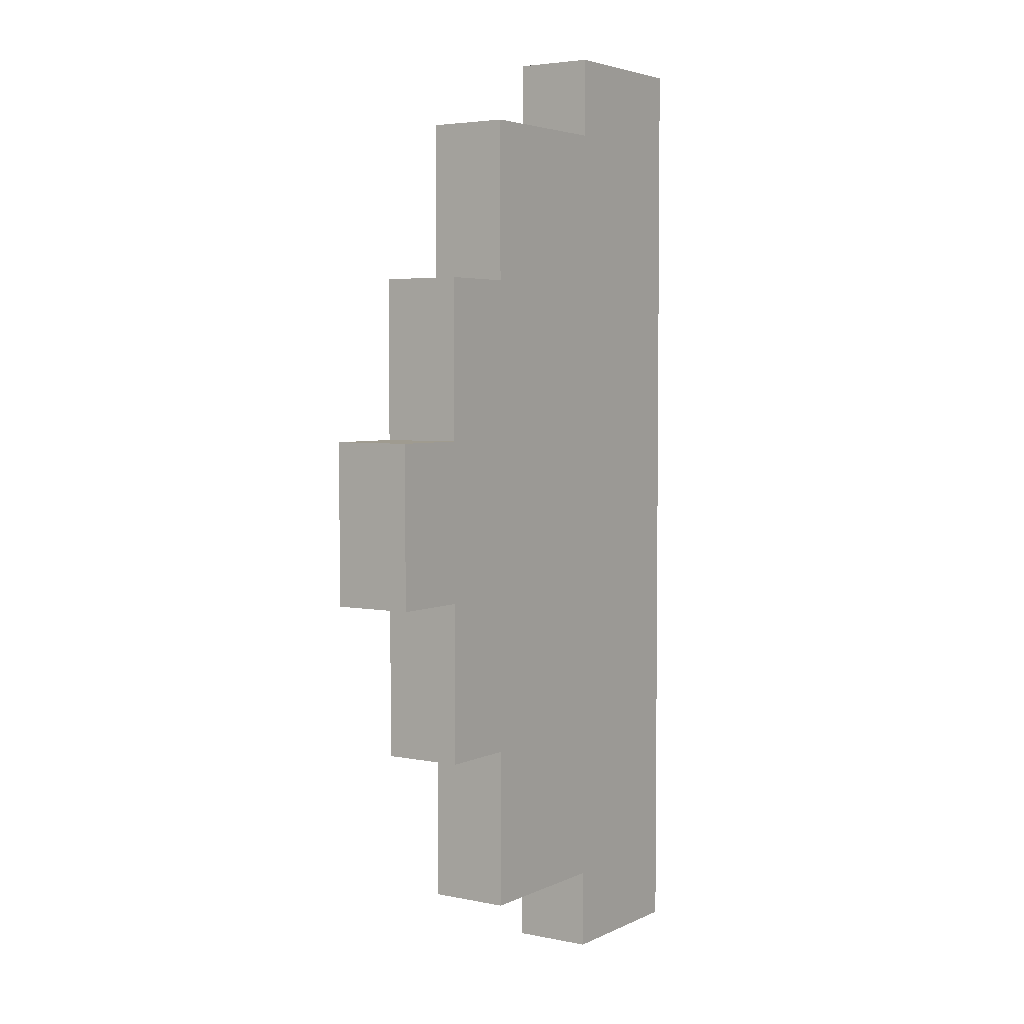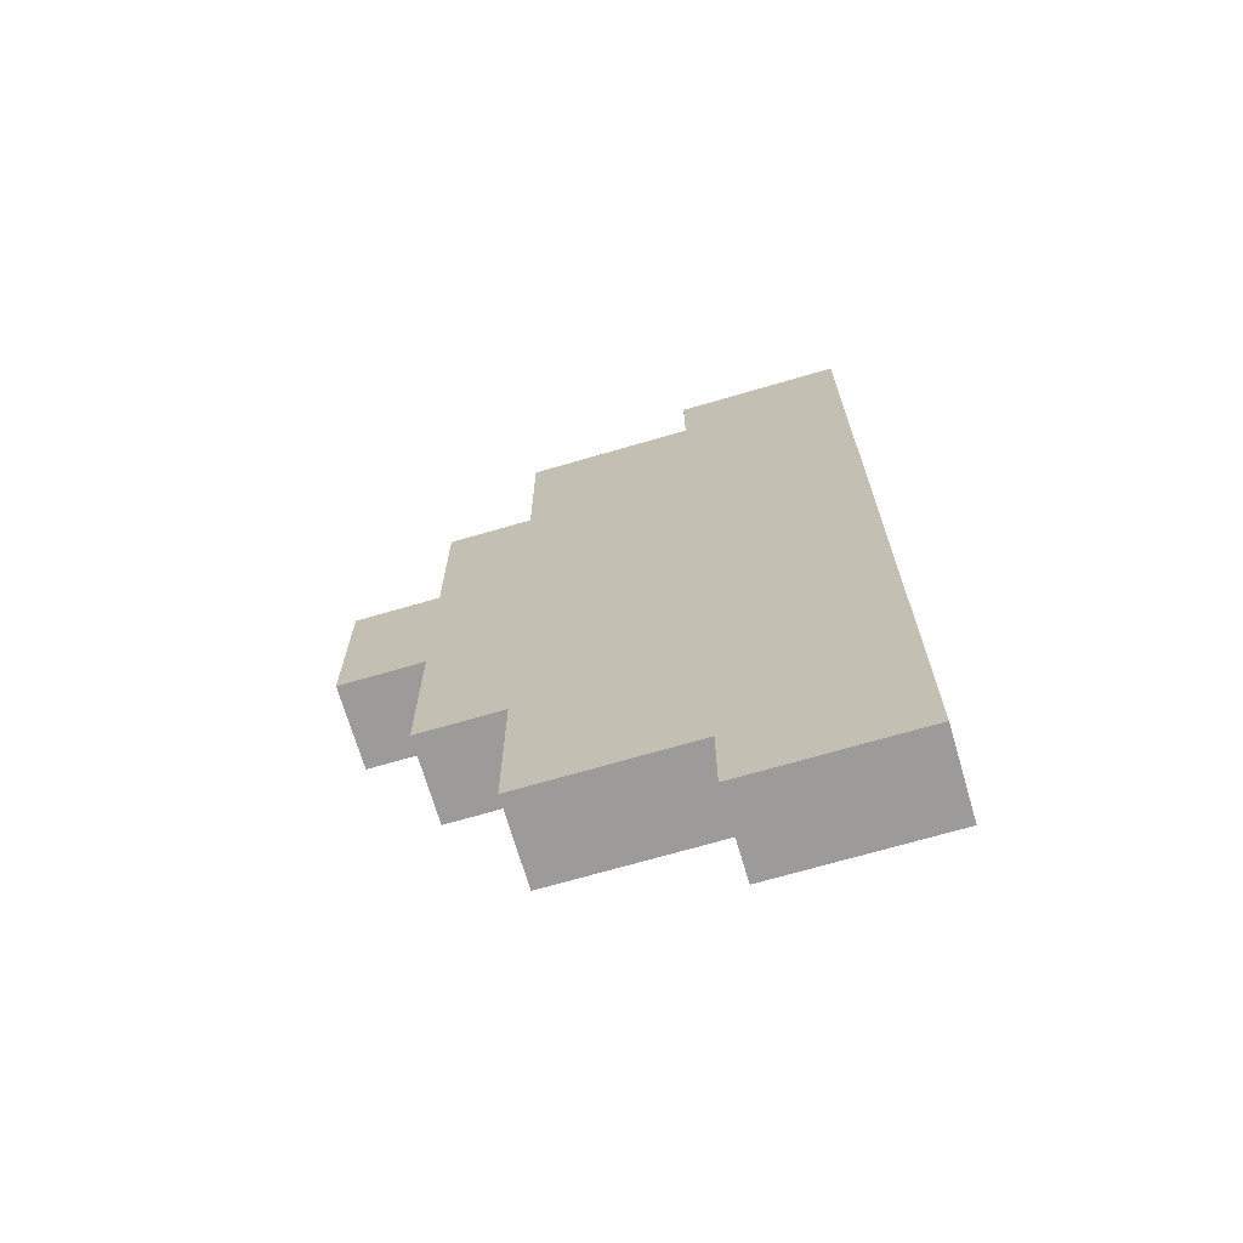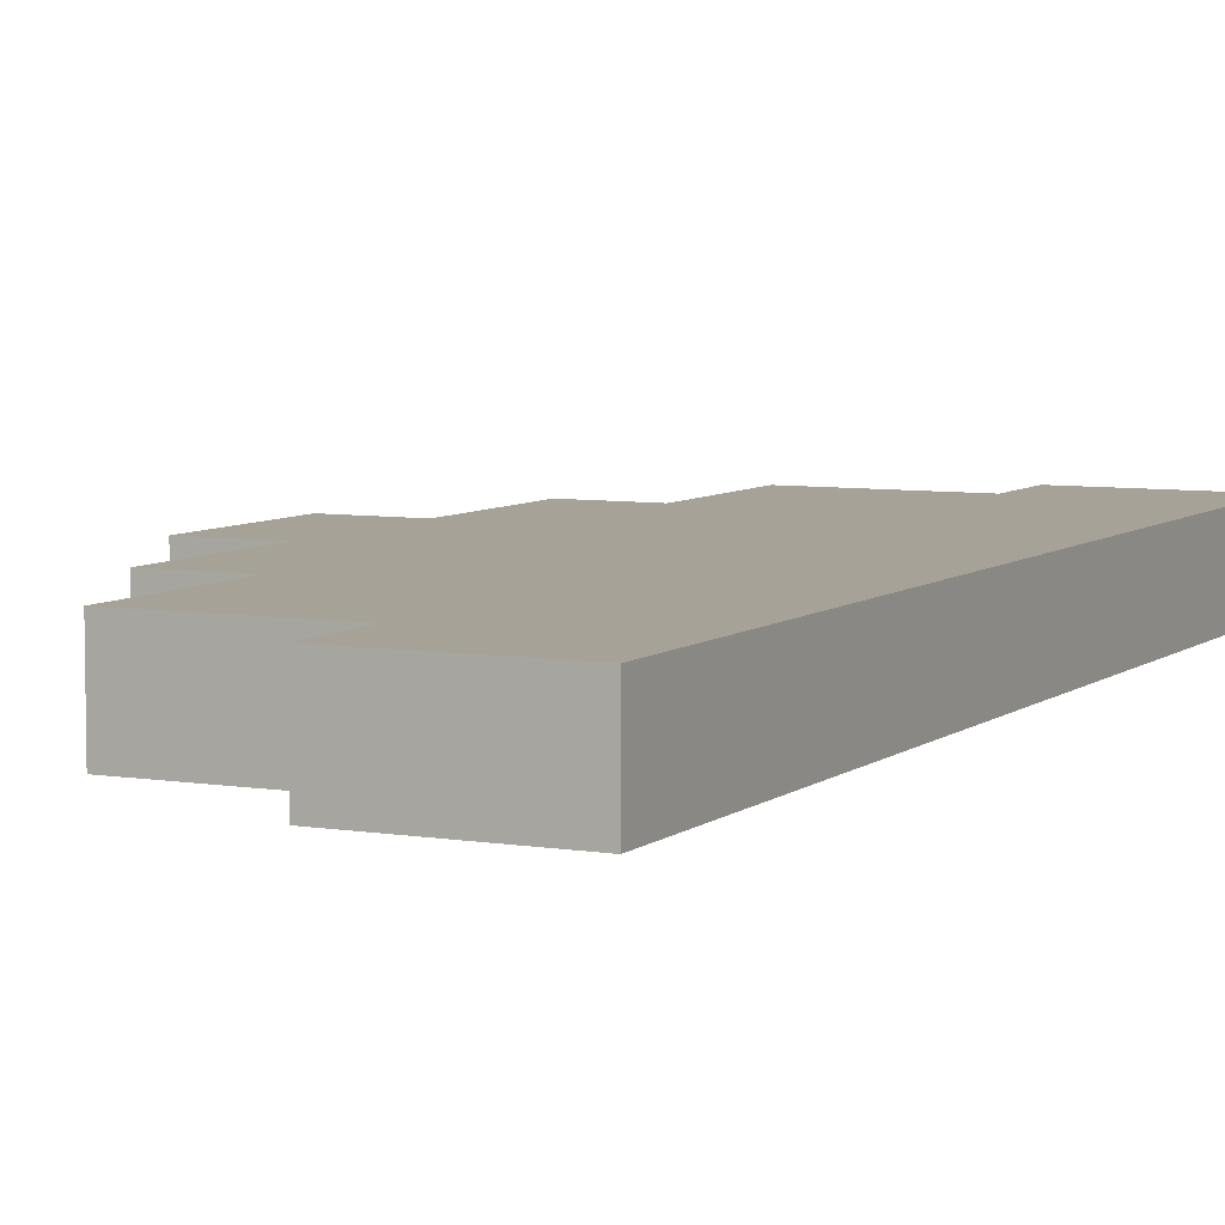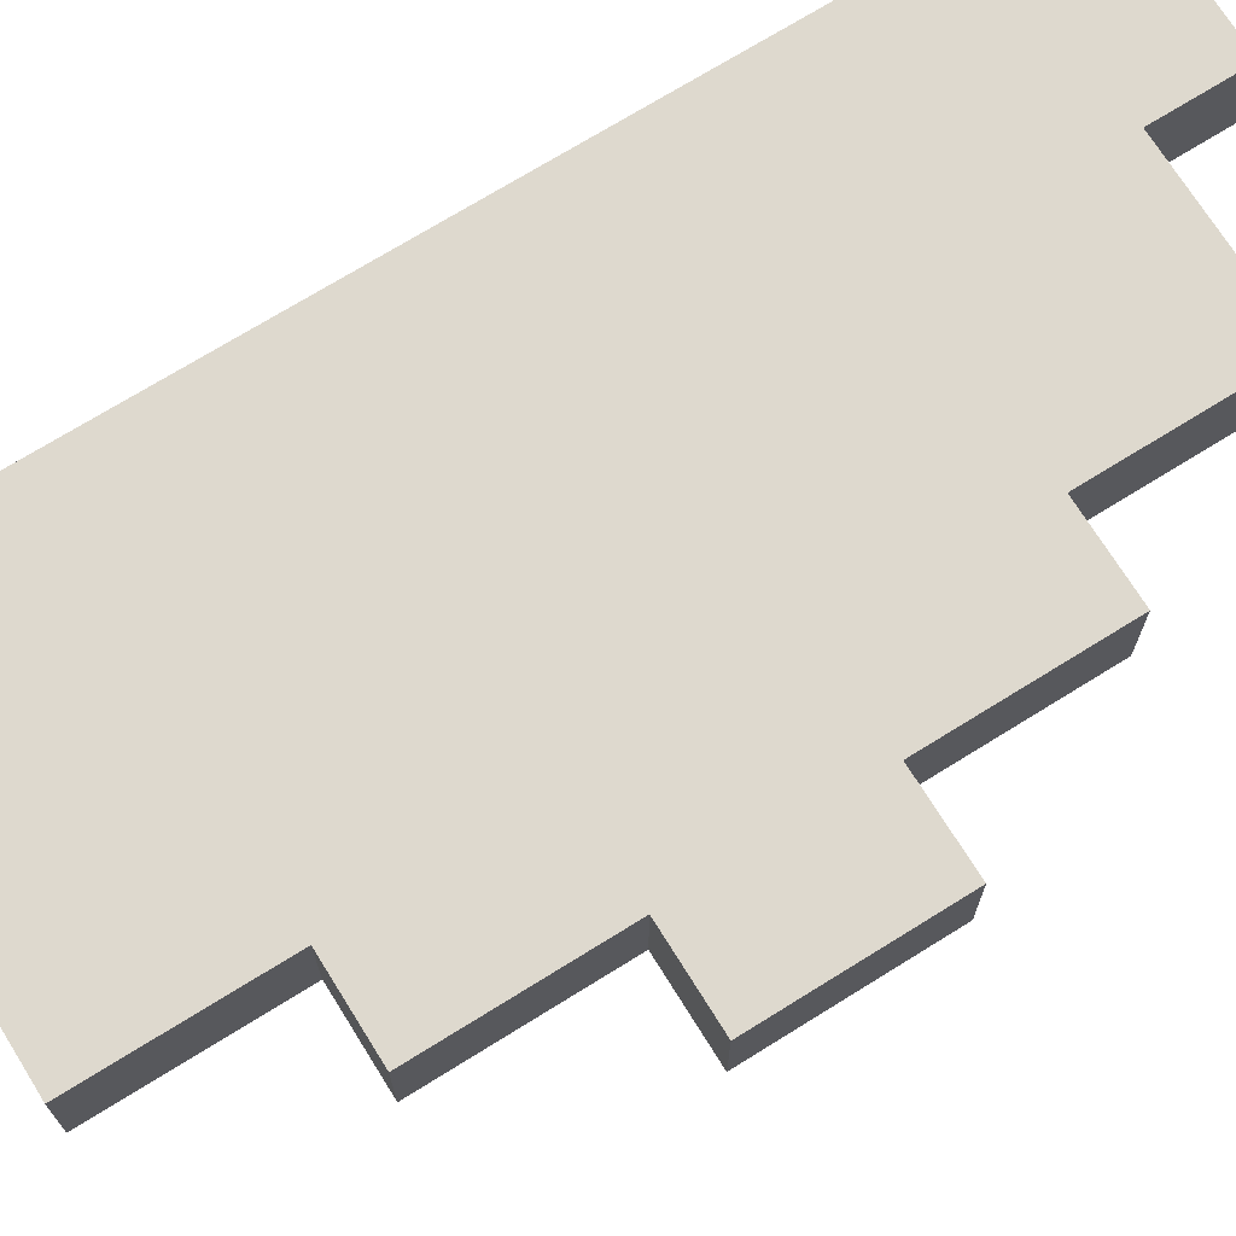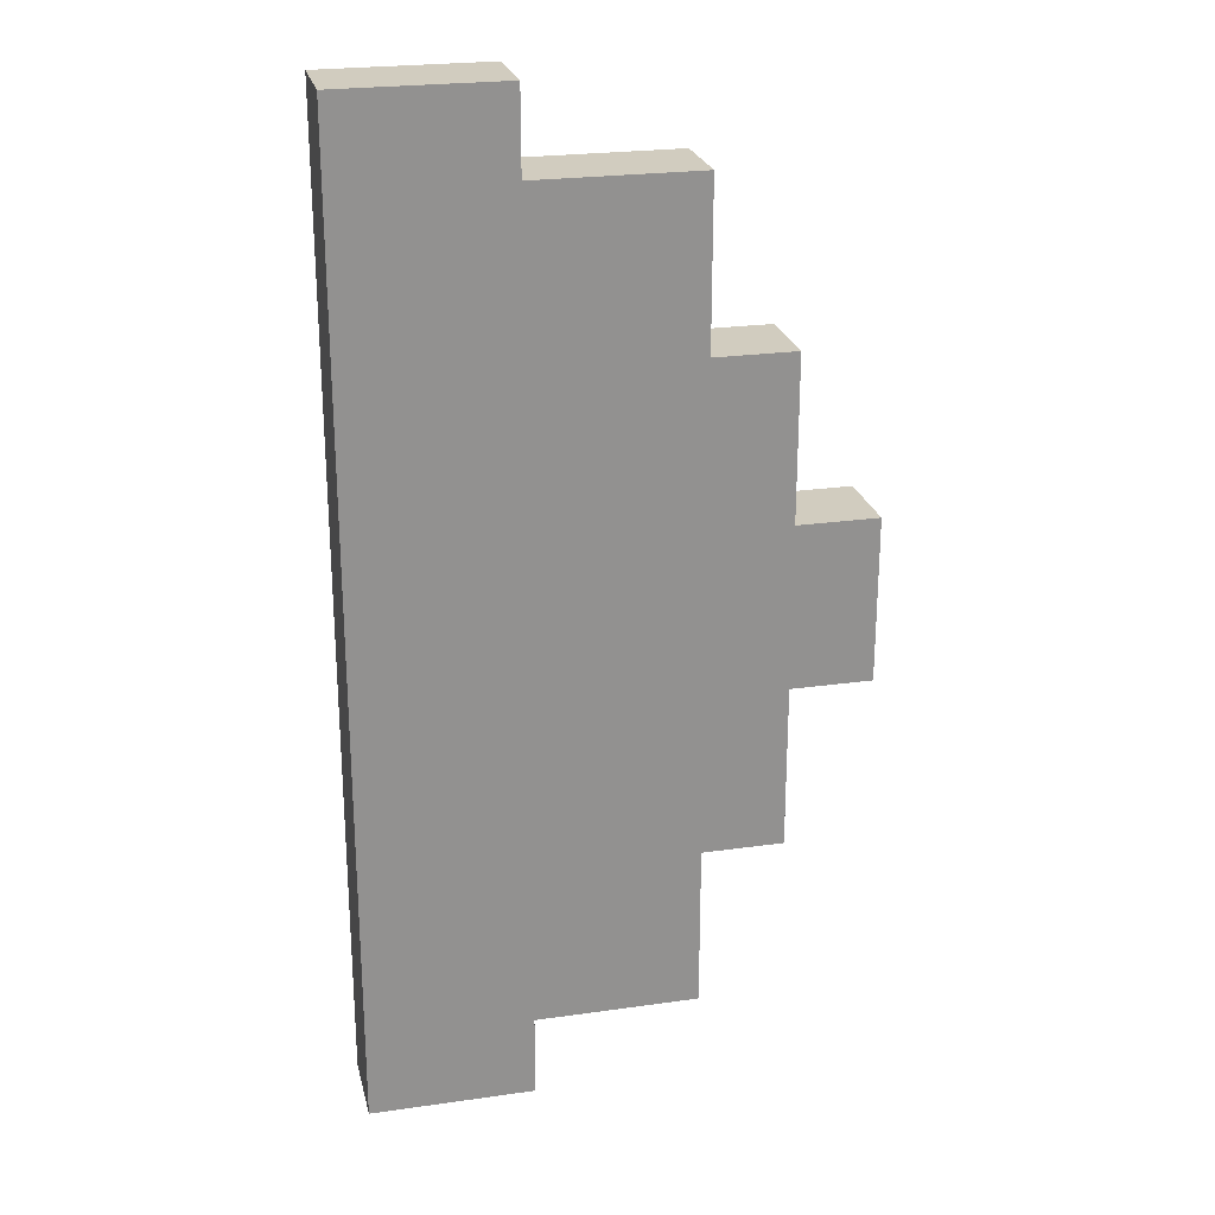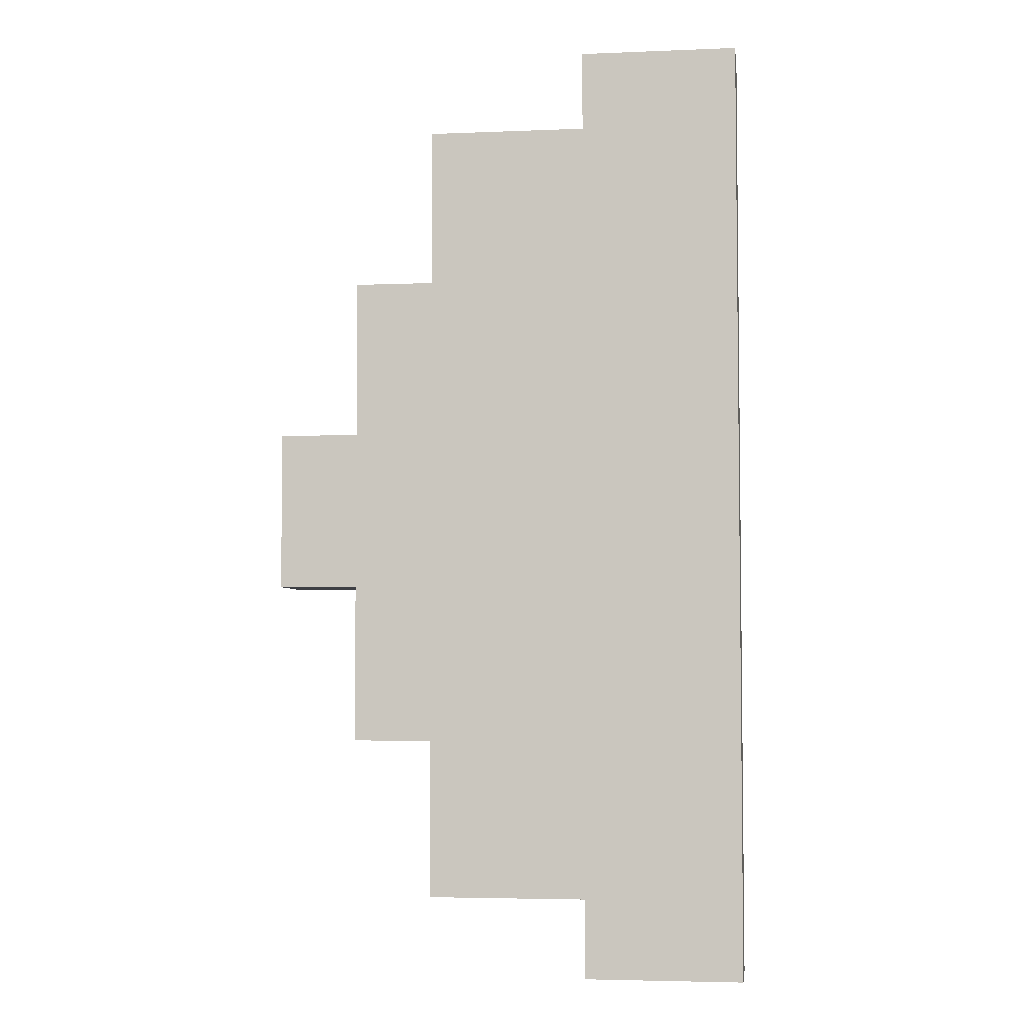
<metadata>
{"format":"obj","ext":"obj","renderer":"f3d","projection":"perspective","resolution":1024,"background":"white","views":[{"elev":4.0,"azim":124.0,"up":"+Y"},{"elev":-69.8,"azim":-163.7,"up":"+Y"},{"elev":6.5,"azim":-153.8,"up":"+Z"},{"elev":71.5,"azim":58.1,"up":"+Z"},{"elev":24.1,"azim":-13.2,"up":"+Y"},{"elev":-4.4,"azim":-172.5,"up":"+Y"}]}
</metadata>
<code>
o
v 10.6 5.6 -1.9
v 10.6 5.6 -2
v 10.6 5.8 -1.9
v 10.6 5.8 -2
v 10.5 5.4 -1.9
v 10.5 5.4 -2
v 10.5 5.6 -1.9
v 10.5 5.6 -2
v 10.5 5.8 -1.9
v 10.5 5.8 -2
v 10.5 6 -1.9
v 10.5 6 -2
v 10.4 5.2 -1.9
v 10.4 5.2 -2
v 10.4 5.4 -1.9
v 10.4 5.4 -2
v 10.4 6 -1.9
v 10.4 6 -2
v 10.4 6.2 -1.9
v 10.4 6.2 -2
v 10.2 5.1 -1.9
v 10.2 5.1 -2
v 10.2 5.2 -1.9
v 10.2 5.2 -2
v 10.2 6.2 -1.9
v 10.2 6.2 -2
v 10.2 6.3 -1.9
v 10.2 6.3 -2
v 10 5.1 -1.9
v 10 5.1 -2
v 10 6.3 -1.9
v 10 6.3 -2
v 10.6 5.6 -1.9
v 10.6 5.8 -1.9
v 10.5 5.4 -1.9
v 10.5 5.6 -1.9
v 10.5 5.8 -1.9
v 10.5 6 -1.9
v 10.4 5.2 -1.9
v 10.4 5.4 -1.9
v 10.4 6 -1.9
v 10.4 6.2 -1.9
v 10.2 5.1 -1.9
v 10.2 5.2 -1.9
v 10.2 6.2 -1.9
v 10.2 6.3 -1.9
v 10 5.1 -1.9
v 10 6.3 -1.9
v 10.6 5.6 -2
v 10.6 5.8 -2
v 10.5 5.4 -2
v 10.5 5.6 -2
v 10.5 5.8 -2
v 10.5 6 -2
v 10.4 5.2 -2
v 10.4 5.4 -2
v 10.4 6 -2
v 10.4 6.2 -2
v 10.2 5.1 -2
v 10.2 5.2 -2
v 10.2 6.2 -2
v 10.2 6.3 -2
v 10 5.1 -2
v 10 6.3 -2
v 10.2 5.1 -1.9
v 10 5.1 -1.9
v 10.2 5.1 -2
v 10 5.1 -2
v 10.4 5.2 -1.9
v 10.2 5.2 -1.9
v 10.4 5.2 -2
v 10.2 5.2 -2
v 10.5 5.4 -1.9
v 10.4 5.4 -1.9
v 10.5 5.4 -2
v 10.4 5.4 -2
v 10.6 5.6 -1.9
v 10.5 5.6 -1.9
v 10.6 5.6 -2
v 10.5 5.6 -2
v 10.6 5.8 -1.9
v 10.5 5.8 -1.9
v 10.6 5.8 -2
v 10.5 5.8 -2
v 10.5 6 -1.9
v 10.4 6 -1.9
v 10.5 6 -2
v 10.4 6 -2
v 10.4 6.2 -1.9
v 10.2 6.2 -1.9
v 10.4 6.2 -2
v 10.2 6.2 -2
v 10.2 6.3 -1.9
v 10 6.3 -1.9
v 10.2 6.3 -2
v 10 6.3 -2
f 1 2 3
f 3 2 4
f 5 6 7
f 7 6 8
f 9 10 11
f 11 10 12
f 13 14 15
f 15 14 16
f 17 18 19
f 19 18 20
f 21 22 23
f 23 22 24
f 25 26 27
f 27 26 28
f 31 30 29
f 32 30 31
f 33 34 36
f 36 34 37
f 35 36 40
f 37 38 40
f 36 37 40
f 40 38 41
f 39 40 44
f 41 42 44
f 40 41 44
f 44 42 45
f 43 44 47
f 45 46 47
f 44 45 47
f 47 46 48
f 52 50 49
f 53 50 52
f 56 52 51
f 56 54 53
f 56 53 52
f 57 54 56
f 60 56 55
f 60 58 57
f 60 57 56
f 61 58 60
f 63 60 59
f 63 62 61
f 63 61 60
f 64 62 63
f 65 66 67
f 67 66 68
f 69 70 71
f 71 70 72
f 73 74 75
f 75 74 76
f 77 78 79
f 79 78 80
f 83 82 81
f 84 82 83
f 87 86 85
f 88 86 87
f 91 90 89
f 92 90 91
f 95 94 93
f 96 94 95

</code>
